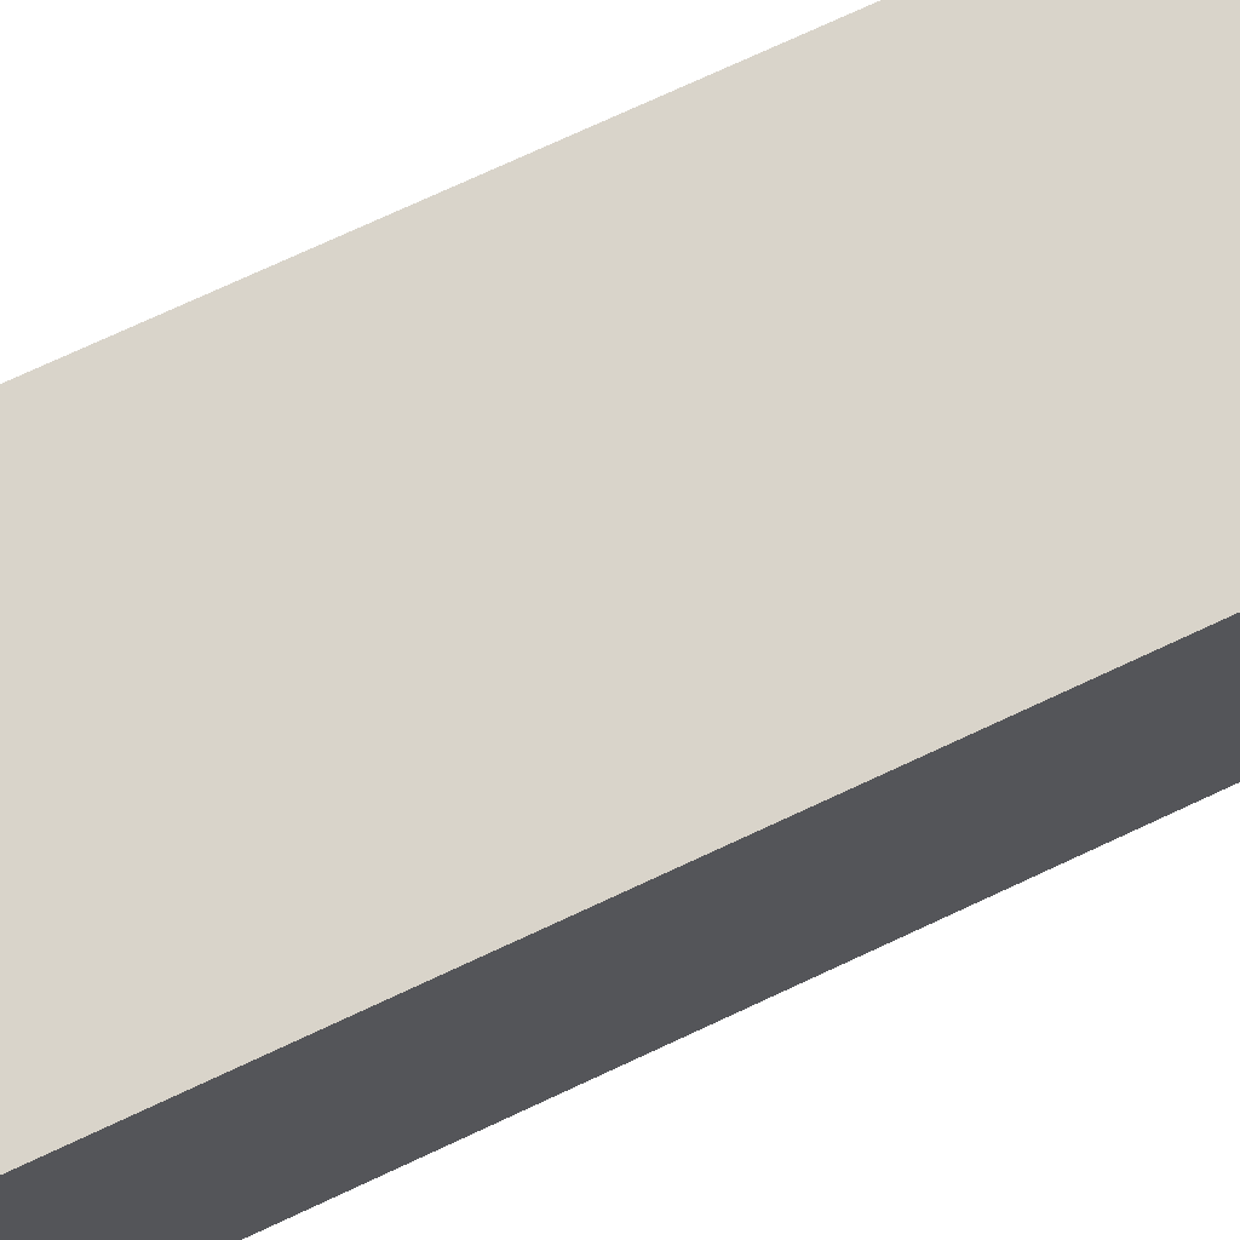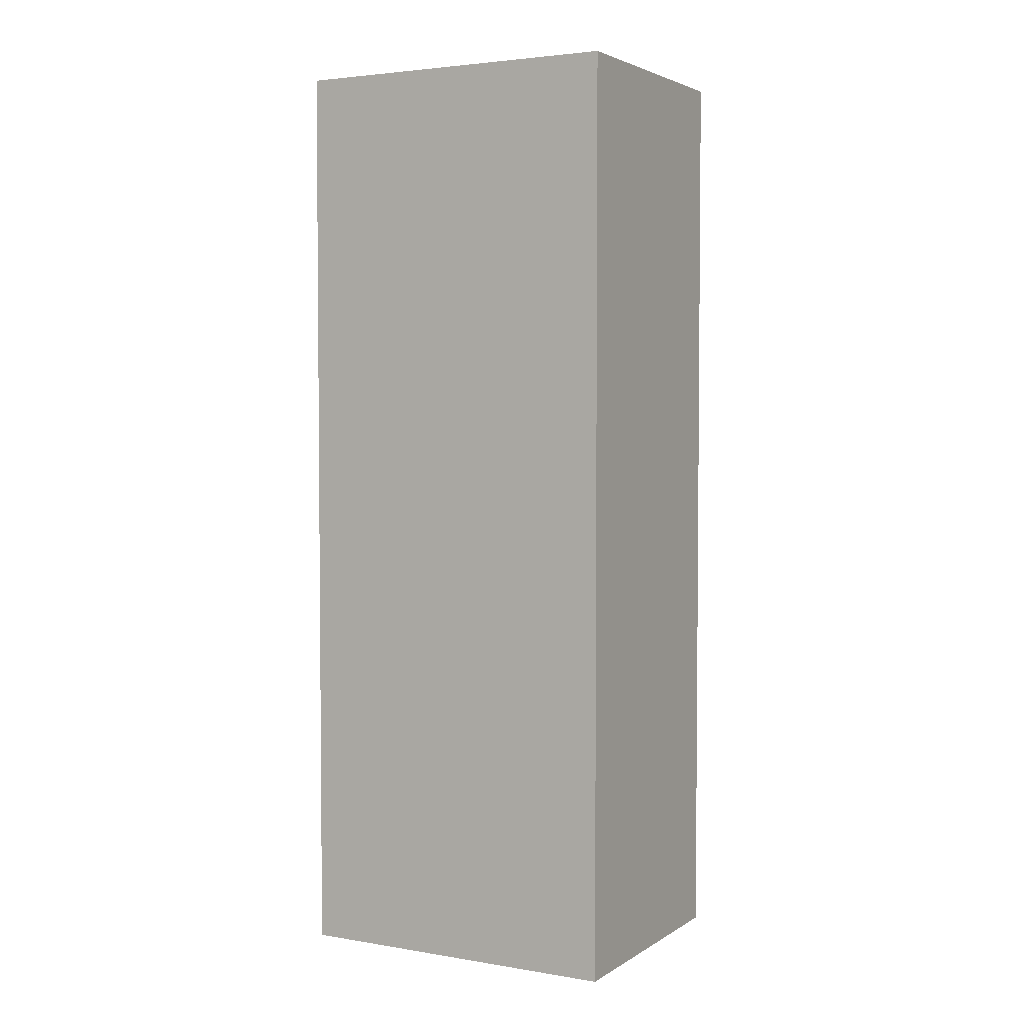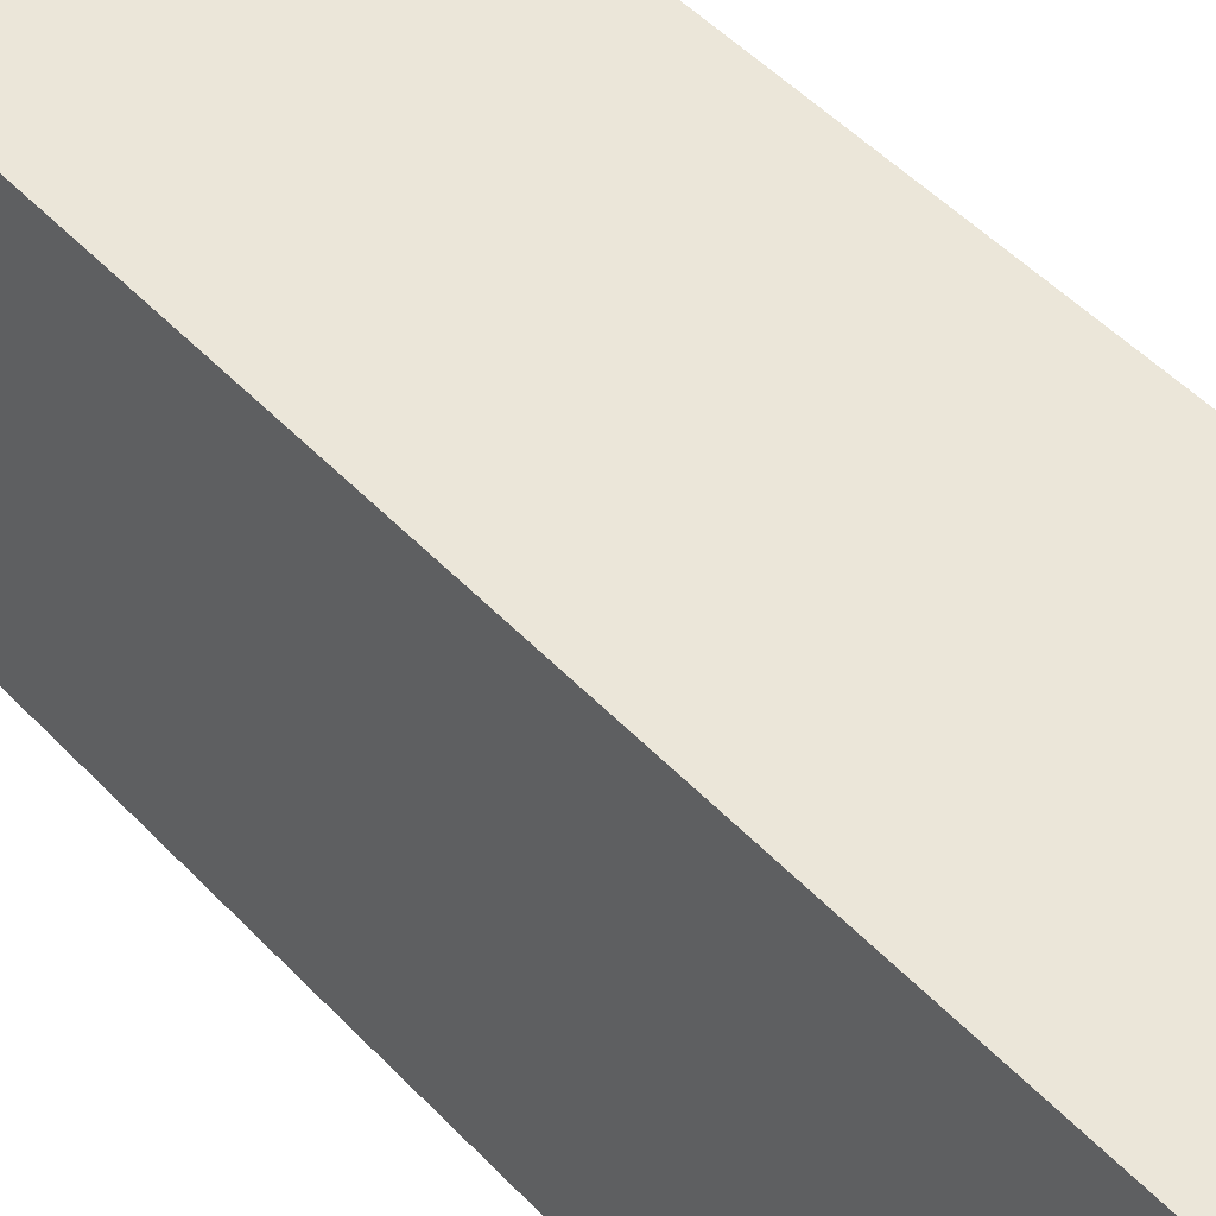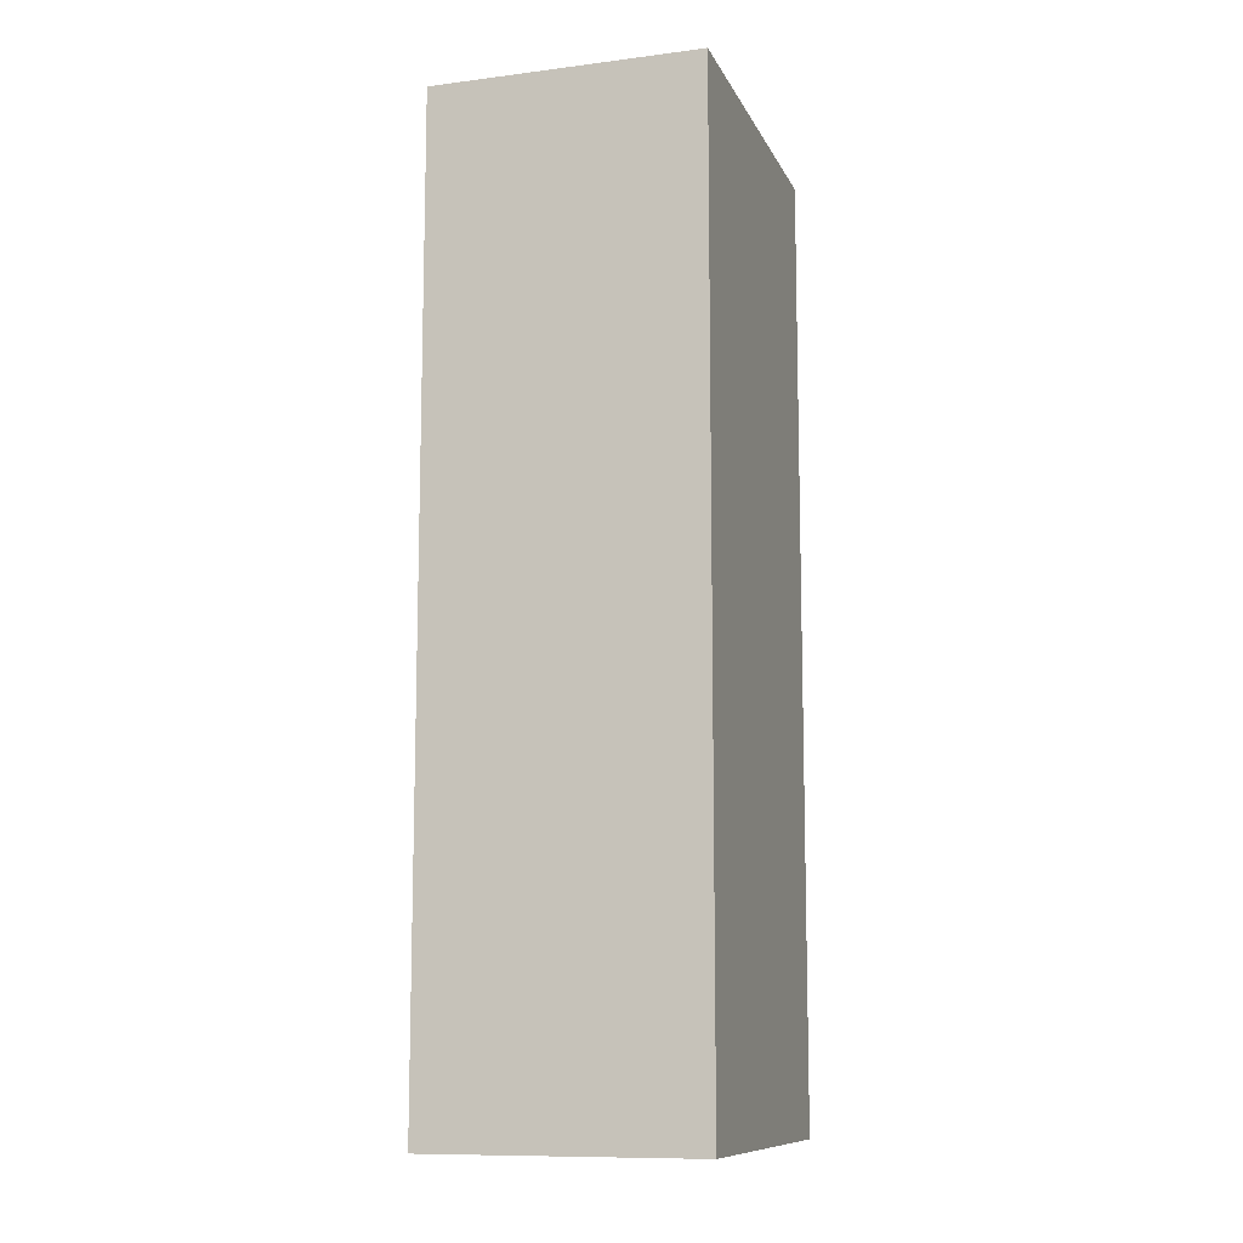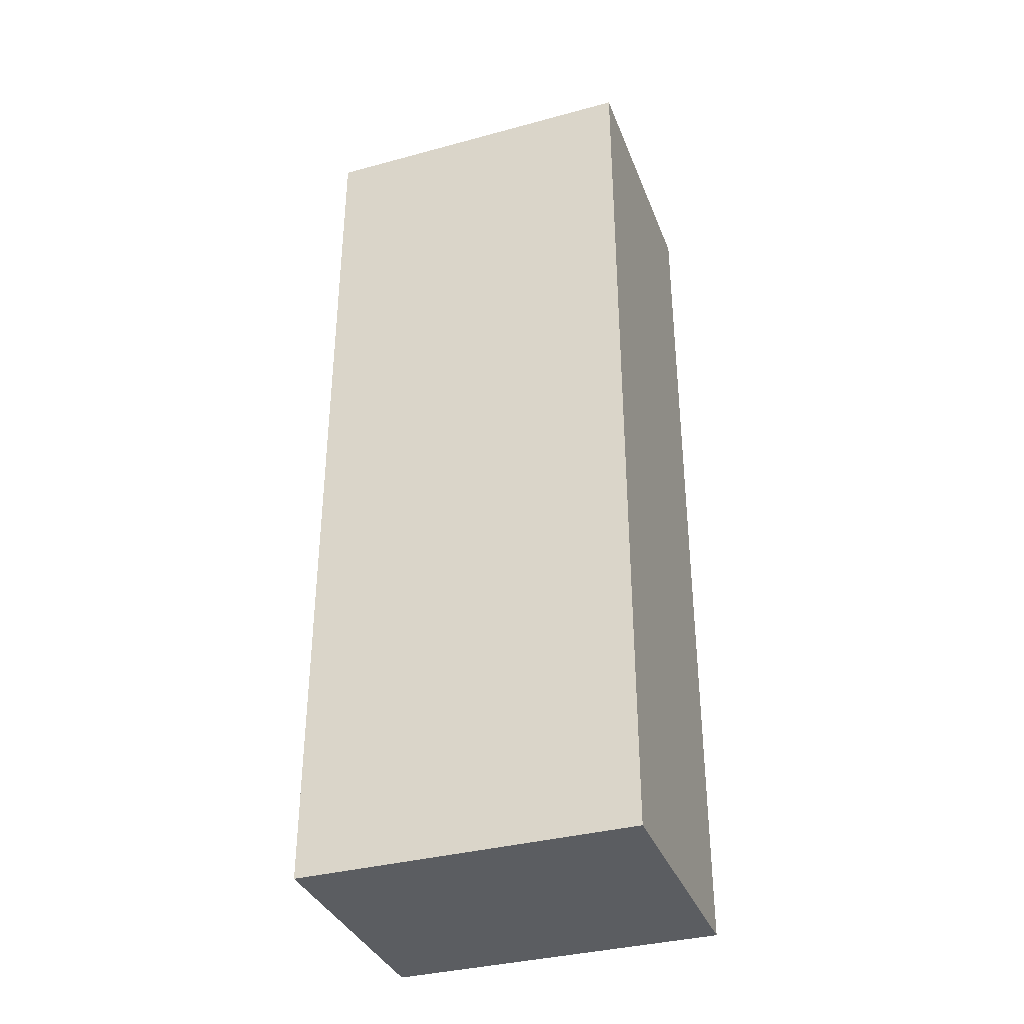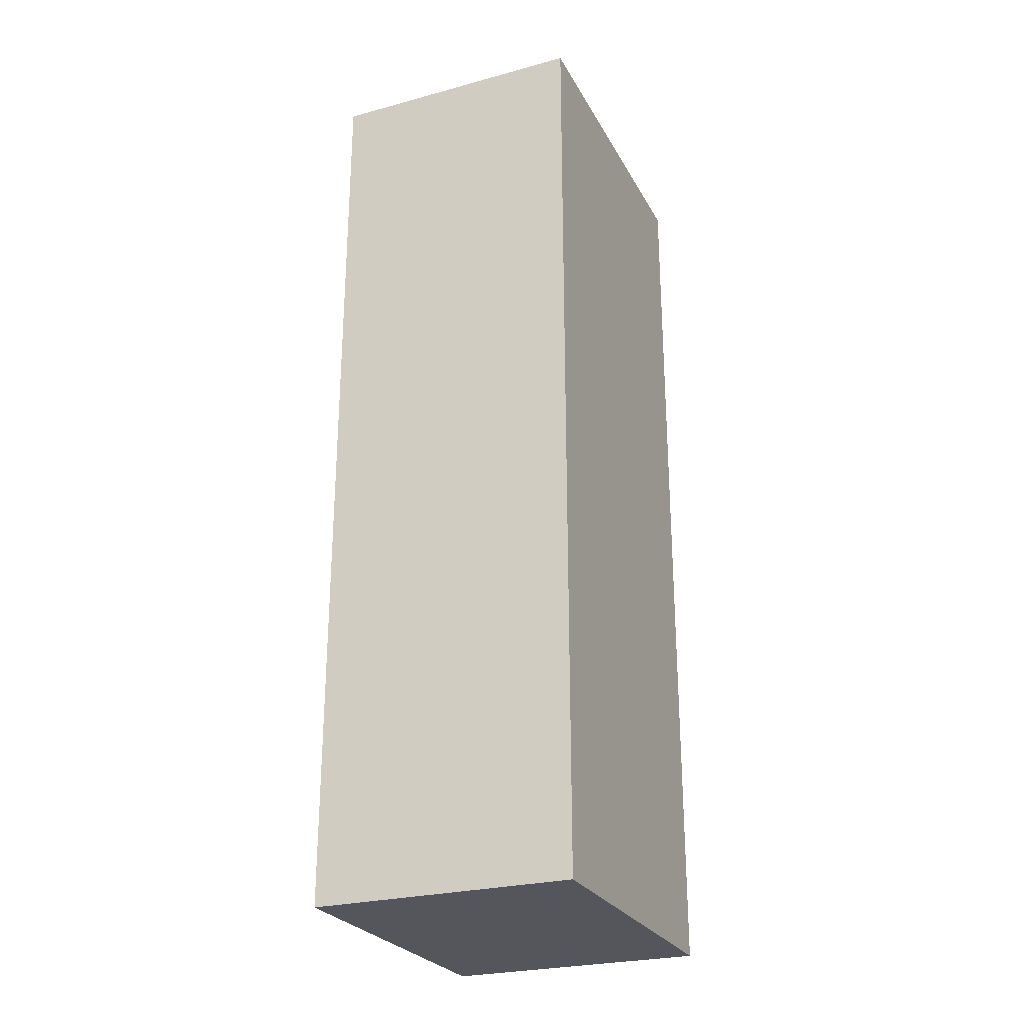
<metadata>
{"format":"obj","ext":"obj","renderer":"f3d","projection":"perspective","resolution":1024,"background":"white","views":[{"elev":74.8,"azim":65.1,"up":"+Z"},{"elev":3.4,"azim":118.8,"up":"+Y"},{"elev":47.5,"azim":-40.3,"up":"+Z"},{"elev":-10.7,"azim":-162.6,"up":"+Y"},{"elev":-35.7,"azim":-70.4,"up":"+Y"},{"elev":-26.3,"azim":23.1,"up":"+Y"}]}
</metadata>
<code>
o Left_Arm_Layer
v 0.1094 0.3906 0.1406
v 0.1094 -0.3906 0.1406
v 0.1094 0.3906 -0.1406
v 0.1094 -0.3906 -0.1406
v -0.1094 0.3906 -0.1406
v -0.1094 -0.3906 -0.1406
v -0.1094 0.3906 0.1406
v -0.1094 -0.3906 0.1406
f 1 2 3
f 2 4 3
f 5 6 7
f 6 8 7
f 5 7 3
f 7 1 3
f 8 6 2
f 6 4 2
f 7 8 1
f 8 2 1
f 3 4 5
f 4 6 5

</code>
